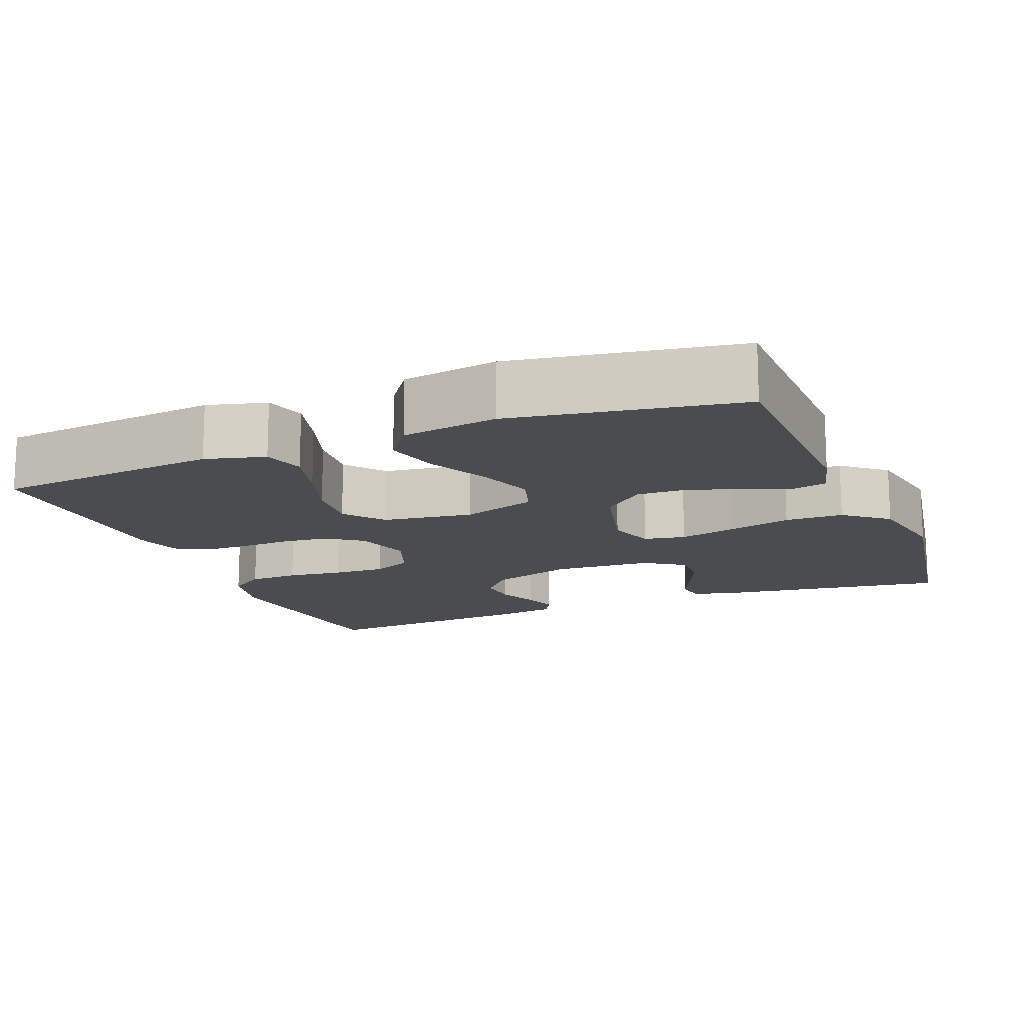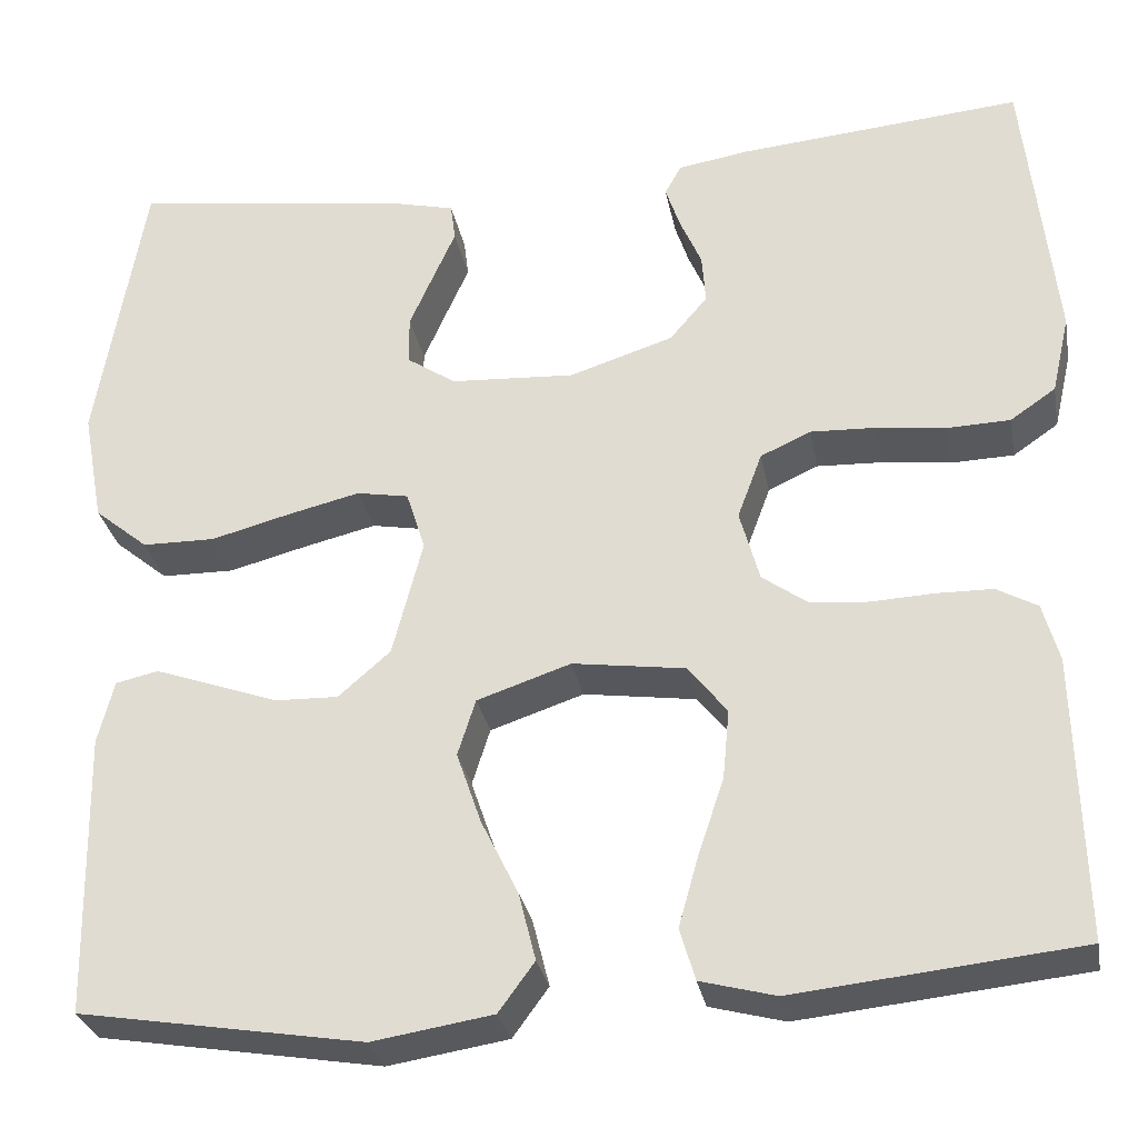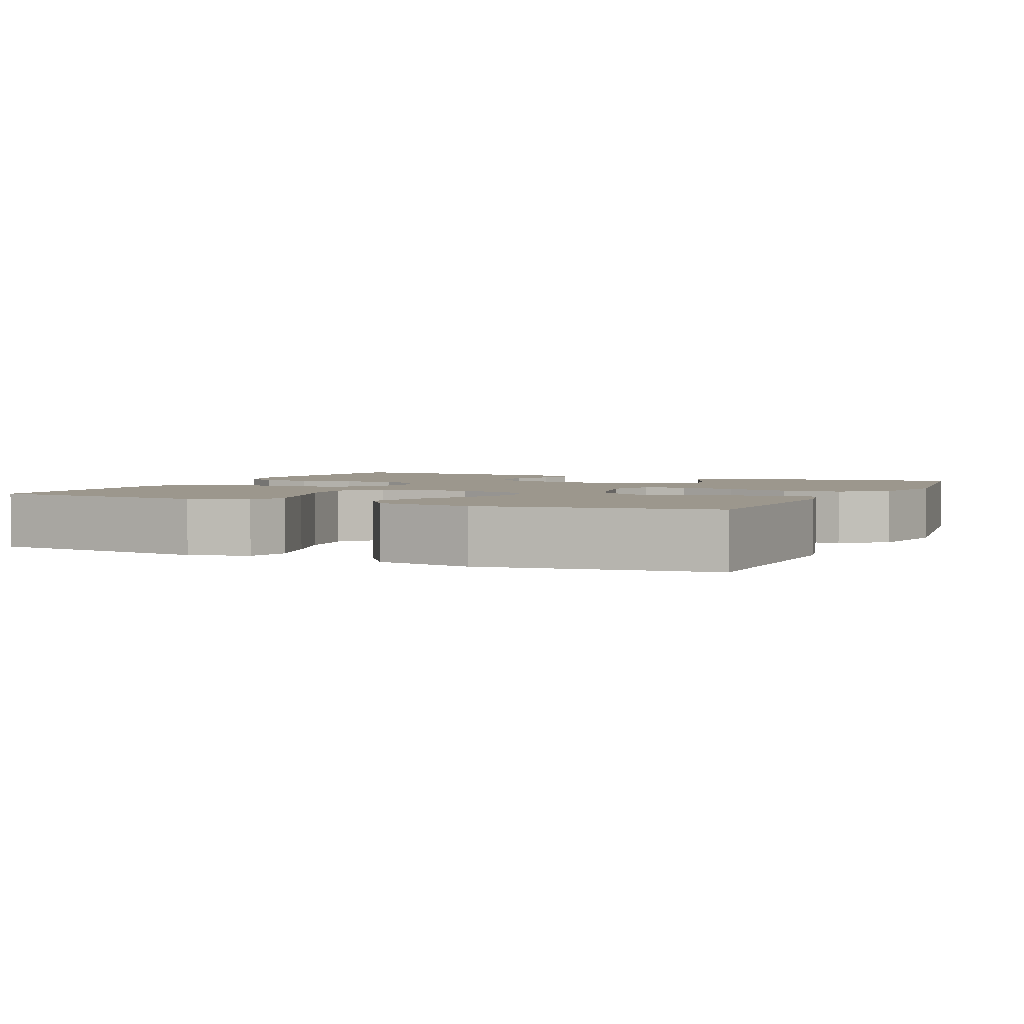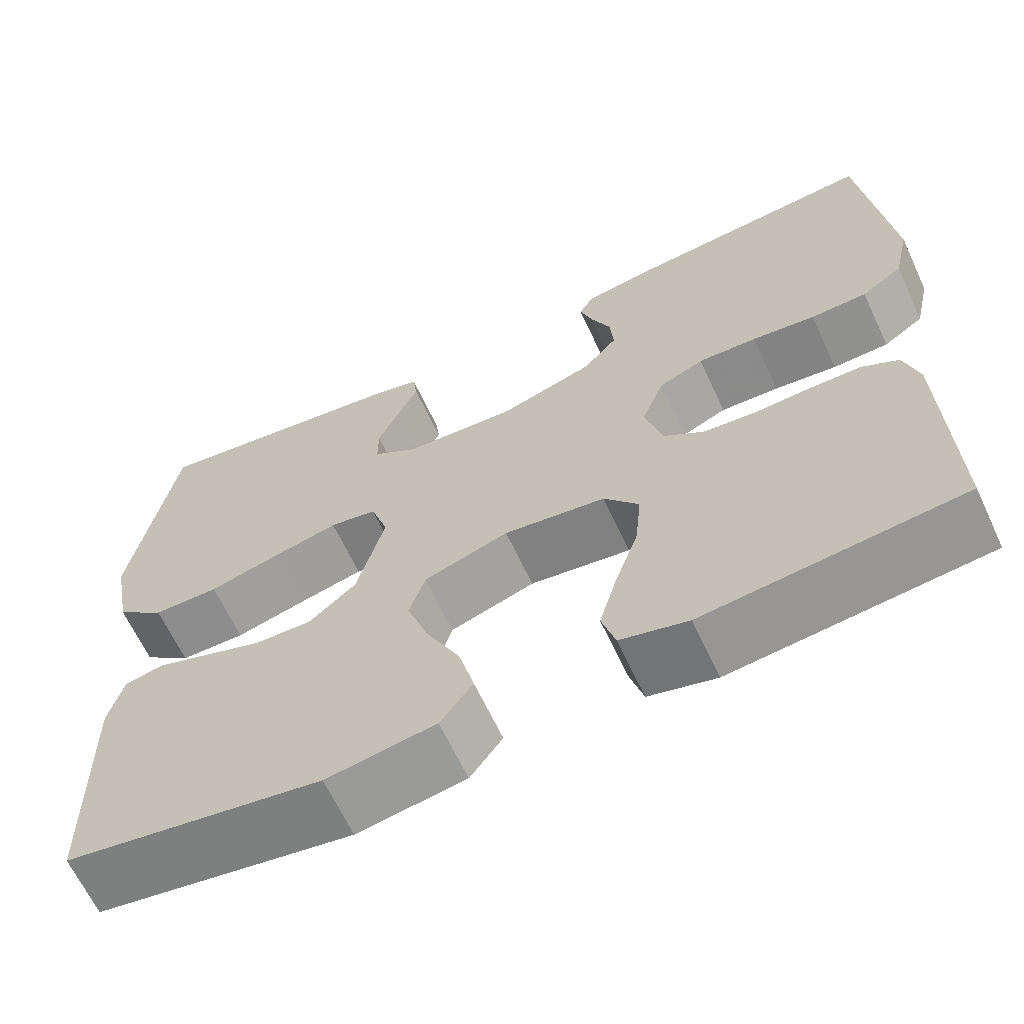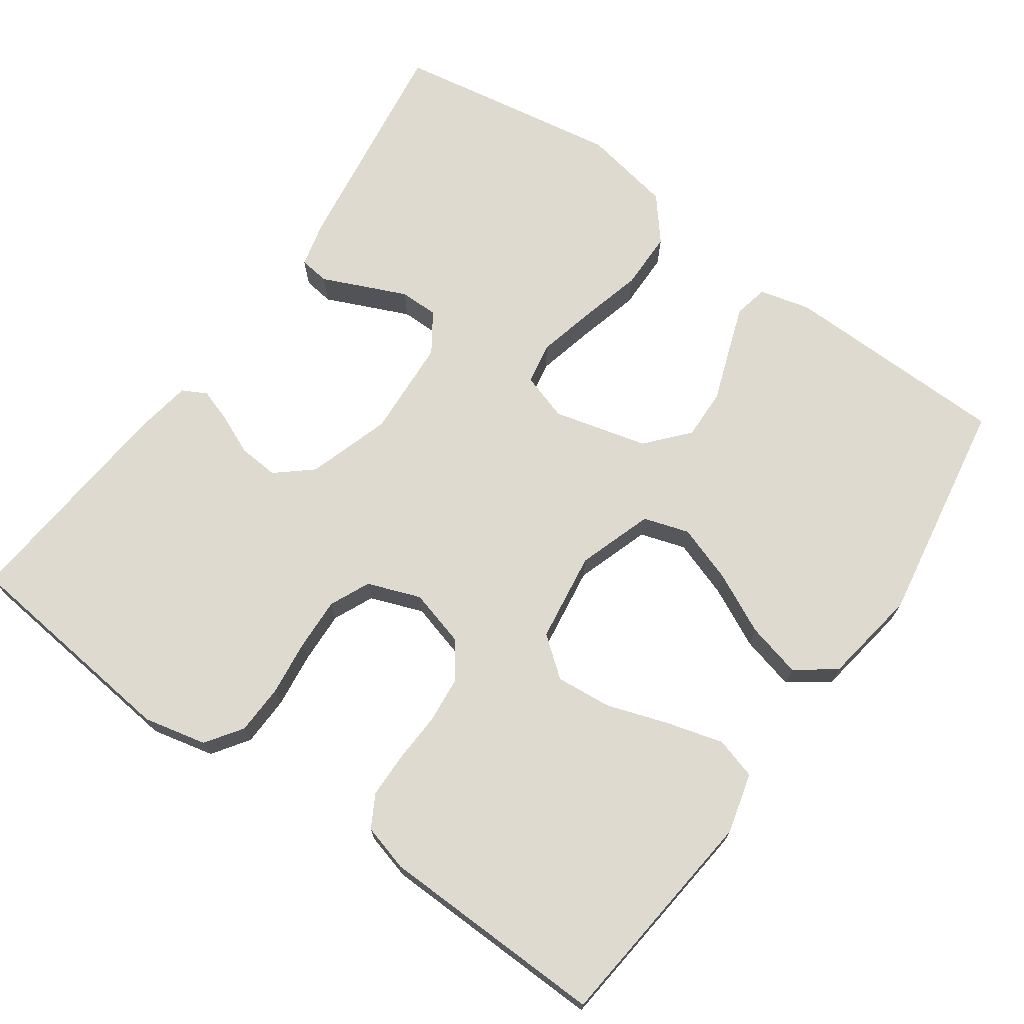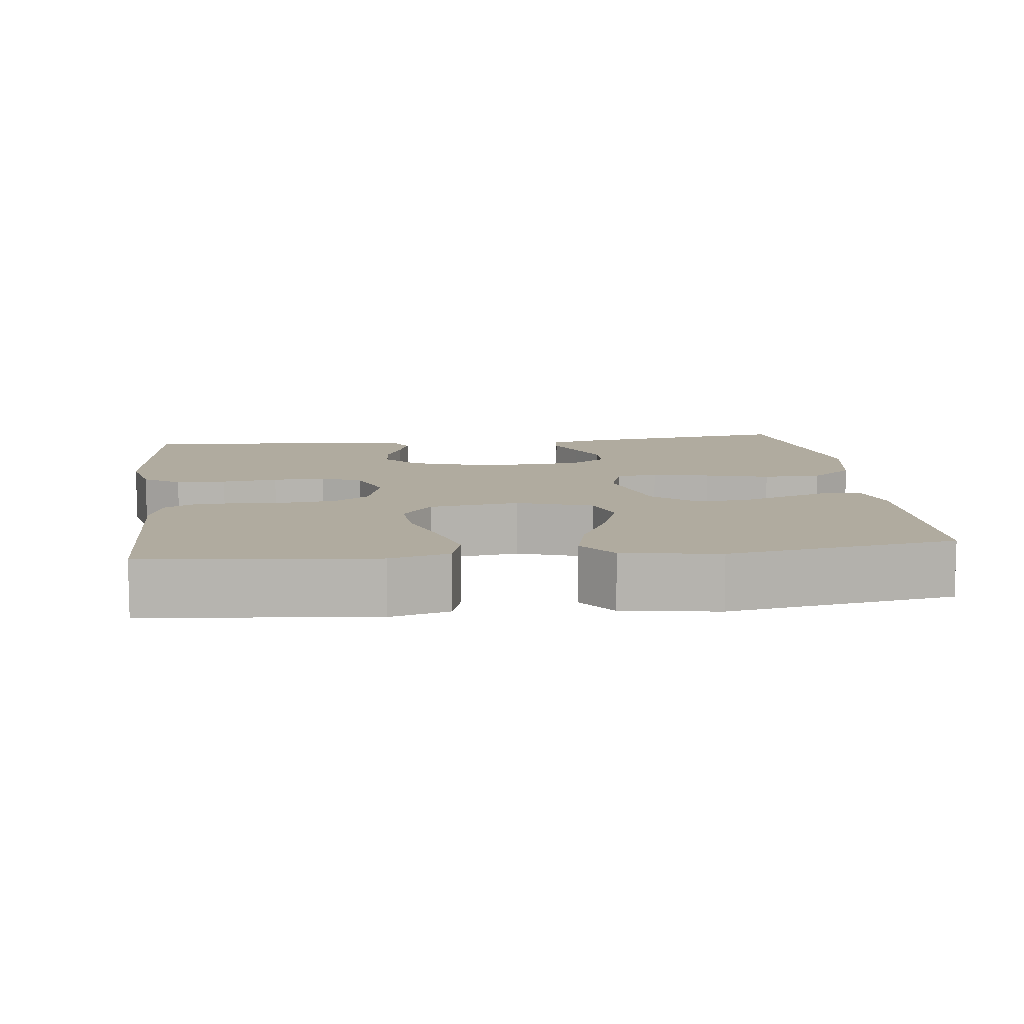
<metadata>
{"format":"obj","ext":"obj","renderer":"f3d","projection":"perspective","resolution":1024,"background":"white","views":[{"elev":-14.7,"azim":-158.1,"up":"+Y"},{"elev":-29.7,"azim":10.6,"up":"+Z"},{"elev":2.9,"azim":-154.8,"up":"+Y"},{"elev":-65.0,"azim":25.0,"up":"+Z"},{"elev":70.9,"azim":125.4,"up":"+Y"},{"elev":9.7,"azim":173.1,"up":"+Y"}]}
</metadata>
<code>
v -0.5 0.07 0.5
v -0.2 0.07 0.457
v -0.139 0.07 0.442
v -0.134 0.07 0.402
v -0.158 0.07 0.348
v -0.183 0.07 0.291
v -0.183 0.07 0.24
v -0.131 0.07 0.205
v 0 0.07 0.197
v 0.11 0.07 0.232
v 0.15 0.07 0.279
v 0.146 0.07 0.332
v 0.123 0.07 0.385
v 0.108 0.07 0.43
v 0.125 0.07 0.462
v 0.2 0.07 0.474
v 0.5 0.07 0.5
v 0.532 0.07 0.2
v 0.513 0.07 0.117
v 0.465 0.07 0.084
v 0.399 0.07 0.082
v 0.325 0.07 0.091
v 0.256 0.07 0.094
v 0.203 0.07 0.07
v 0.177 0.07 0
v 0.198 0.07 -0.076
v 0.245 0.07 -0.11
v 0.307 0.07 -0.116
v 0.373 0.07 -0.113
v 0.433 0.07 -0.114
v 0.476 0.07 -0.138
v 0.493 0.07 -0.2
v 0.5 0.07 -0.5
v 0.2 0.07 -0.531
v 0.121 0.07 -0.51
v 0.105 0.07 -0.455
v 0.126 0.07 -0.38
v 0.153 0.07 -0.3
v 0.16 0.07 -0.226
v 0.119 0.07 -0.174
v 0 0.07 -0.157
v -0.099 0.07 -0.19
v -0.118 0.07 -0.25
v -0.092 0.07 -0.326
v -0.053 0.07 -0.406
v -0.035 0.07 -0.478
v -0.073 0.07 -0.53
v -0.2 0.07 -0.55
v -0.5 0.07 -0.5
v -0.506 0.07 -0.2
v -0.489 0.07 -0.133
v -0.444 0.07 -0.123
v -0.382 0.07 -0.145
v -0.313 0.07 -0.17
v -0.246 0.07 -0.172
v -0.191 0.07 -0.124
v -0.159 0.07 0
v -0.179 0.07 0.063
v -0.234 0.07 0.073
v -0.31 0.07 0.055
v -0.394 0.07 0.033
v -0.471 0.07 0.034
v -0.528 0.07 0.081
v -0.55 0.07 0.2
v -0.5 0 0.5
v -0.2 0 0.457
v -0.139 0 0.442
v -0.134 0 0.402
v -0.158 0 0.348
v -0.183 0 0.291
v -0.183 0 0.24
v -0.131 0 0.205
v 0 0 0.197
v 0.11 0 0.232
v 0.15 0 0.279
v 0.146 0 0.332
v 0.123 0 0.385
v 0.108 0 0.43
v 0.125 0 0.462
v 0.2 0 0.474
v 0.5 0 0.5
v 0.532 0 0.2
v 0.513 0 0.117
v 0.465 0 0.084
v 0.399 0 0.082
v 0.325 0 0.091
v 0.256 0 0.094
v 0.203 0 0.07
v 0.177 0 0
v 0.198 0 -0.076
v 0.245 0 -0.11
v 0.307 0 -0.116
v 0.373 0 -0.113
v 0.433 0 -0.114
v 0.476 0 -0.138
v 0.493 0 -0.2
v 0.5 0 -0.5
v 0.2 0 -0.531
v 0.121 0 -0.51
v 0.105 0 -0.455
v 0.126 0 -0.38
v 0.153 0 -0.3
v 0.16 0 -0.226
v 0.119 0 -0.174
v 0 0 -0.157
v -0.099 0 -0.19
v -0.118 0 -0.25
v -0.092 0 -0.326
v -0.053 0 -0.406
v -0.035 0 -0.478
v -0.073 0 -0.53
v -0.2 0 -0.55
v -0.5 0 -0.5
v -0.506 0 -0.2
v -0.489 0 -0.133
v -0.444 0 -0.123
v -0.382 0 -0.145
v -0.313 0 -0.17
v -0.246 0 -0.172
v -0.191 0 -0.124
v -0.159 0 0
v -0.179 0 0.063
v -0.234 0 0.073
v -0.31 0 0.055
v -0.394 0 0.033
v -0.471 0 0.034
v -0.528 0 0.081
v -0.55 0 0.2
f 3 4 5
f 2 3 5
f 1 2 5
f 64 1 5
f 63 64 5
f 62 63 5
f 61 62 5
f 60 61 5
f 52 53 54
f 51 52 54
f 50 51 54
f 49 50 54
f 48 49 54
f 47 48 54
f 46 47 54
f 45 46 54
f 44 45 54
f 43 44 54 55
f 42 43 55 56
f 36 37 38
f 35 36 38
f 34 35 38
f 33 34 38
f 32 33 38
f 31 32 38
f 30 31 38
f 29 30 38
f 28 29 38
f 27 28 38 39
f 26 27 39 40
f 20 21 22
f 19 20 22
f 18 19 22
f 17 18 22
f 16 17 22
f 15 16 22
f 14 15 22
f 13 14 22
f 12 13 22
f 11 12 22 23
f 10 11 23 24
f 60 5 6
f 59 60 6 7
f 41 42 56 57
f 41 57 58
f 40 41 58
f 26 40 58
f 25 26 58
f 25 58 59
f 24 25 59
f 10 24 59
f 9 10 59
f 59 7 8
f 8 9 59
f 69 68 67
f 69 67 66
f 69 66 65
f 69 65 128
f 69 128 127
f 69 127 126
f 69 126 125
f 69 125 124
f 118 117 116
f 118 116 115
f 118 115 114
f 118 114 113
f 118 113 112
f 118 112 111
f 118 111 110
f 118 110 109
f 118 109 108
f 119 118 108 107
f 120 119 107 106
f 102 101 100
f 102 100 99
f 102 99 98
f 102 98 97
f 102 97 96
f 102 96 95
f 102 95 94
f 102 94 93
f 102 93 92
f 103 102 92 91
f 104 103 91 90
f 86 85 84
f 86 84 83
f 86 83 82
f 86 82 81
f 86 81 80
f 86 80 79
f 86 79 78
f 86 78 77
f 86 77 76
f 87 86 76 75
f 88 87 75 74
f 70 69 124
f 71 70 124 123
f 121 120 106 105
f 122 121 105
f 122 105 104
f 122 104 90
f 122 90 89
f 123 122 89
f 123 89 88
f 123 88 74
f 123 74 73
f 72 71 123
f 123 73 72
f 1 65 66 2
f 2 66 67 3
f 3 67 68 4
f 4 68 69 5
f 5 69 70 6
f 6 70 71 7
f 7 71 72 8
f 8 72 73 9
f 9 73 74 10
f 10 74 75 11
f 11 75 76 12
f 12 76 77 13
f 13 77 78 14
f 14 78 79 15
f 15 79 80 16
f 16 80 81 17
f 17 81 82 18
f 18 82 83 19
f 19 83 84 20
f 20 84 85 21
f 21 85 86 22
f 22 86 87 23
f 23 87 88 24
f 24 88 89 25
f 25 89 90 26
f 26 90 91 27
f 27 91 92 28
f 28 92 93 29
f 29 93 94 30
f 30 94 95 31
f 31 95 96 32
f 32 96 97 33
f 33 97 98 34
f 34 98 99 35
f 35 99 100 36
f 36 100 101 37
f 37 101 102 38
f 38 102 103 39
f 39 103 104 40
f 40 104 105 41
f 41 105 106 42
f 42 106 107 43
f 43 107 108 44
f 44 108 109 45
f 45 109 110 46
f 46 110 111 47
f 47 111 112 48
f 48 112 113 49
f 49 113 114 50
f 50 114 115 51
f 51 115 116 52
f 52 116 117 53
f 53 117 118 54
f 54 118 119 55
f 55 119 120 56
f 56 120 121 57
f 57 121 122 58
f 58 122 123 59
f 59 123 124 60
f 60 124 125 61
f 61 125 126 62
f 62 126 127 63
f 63 127 128 64
f 64 128 65 1

</code>
